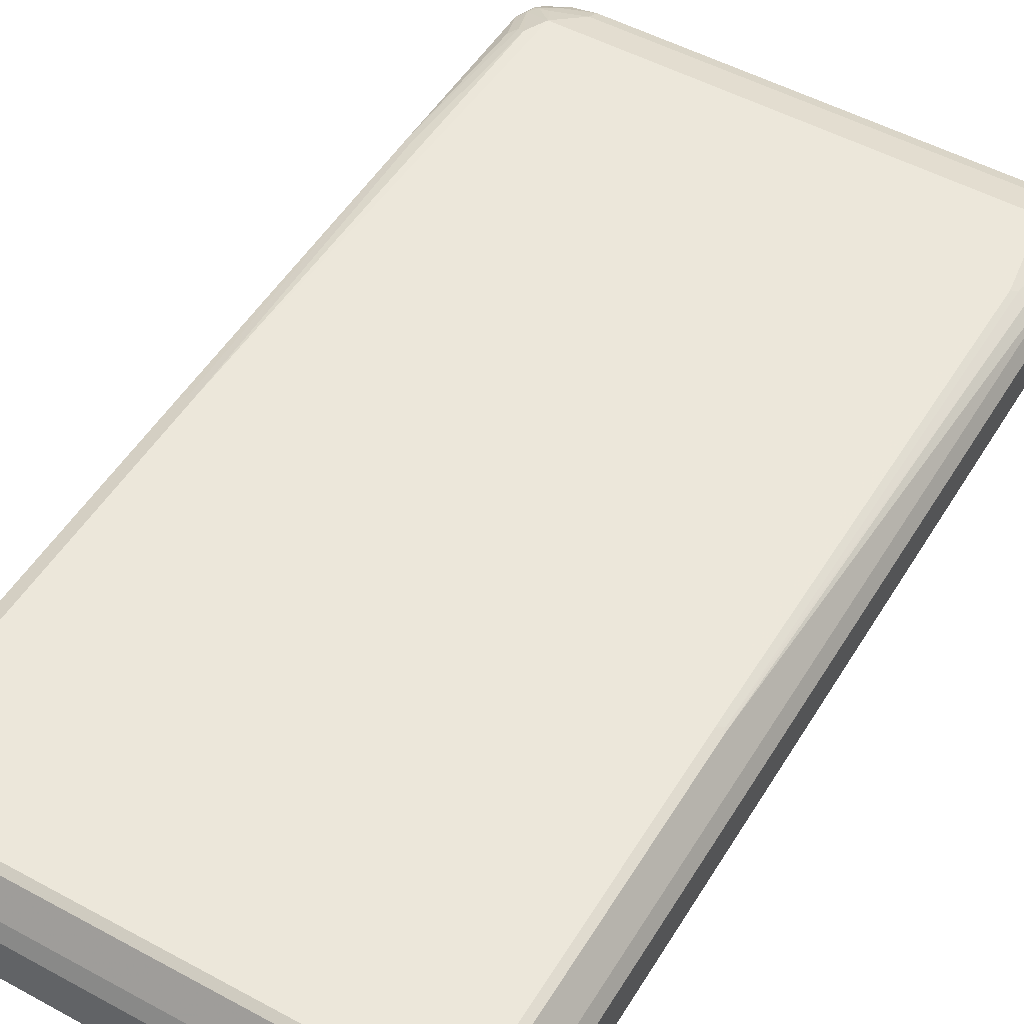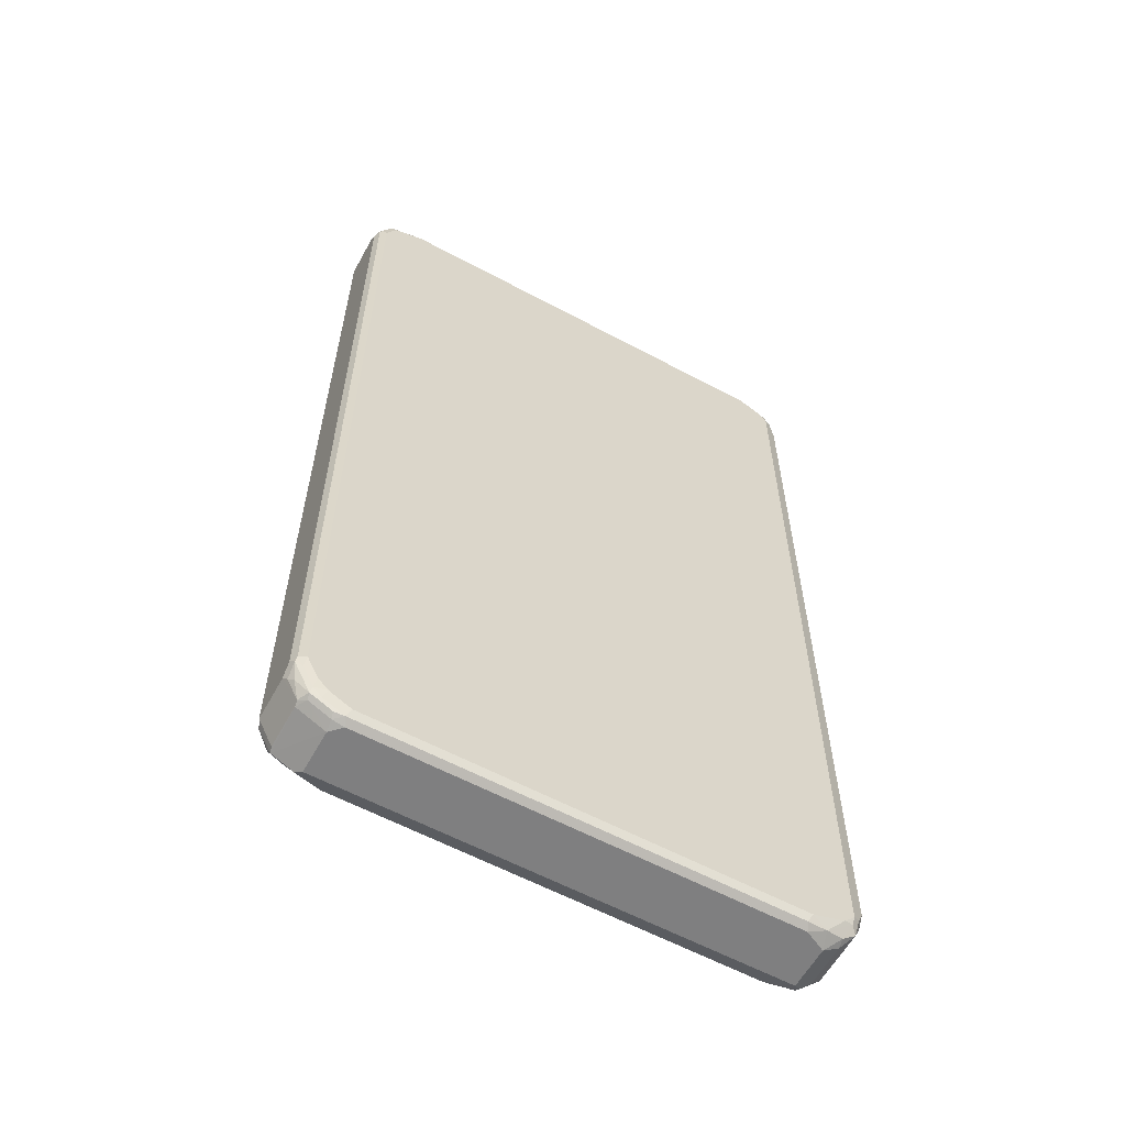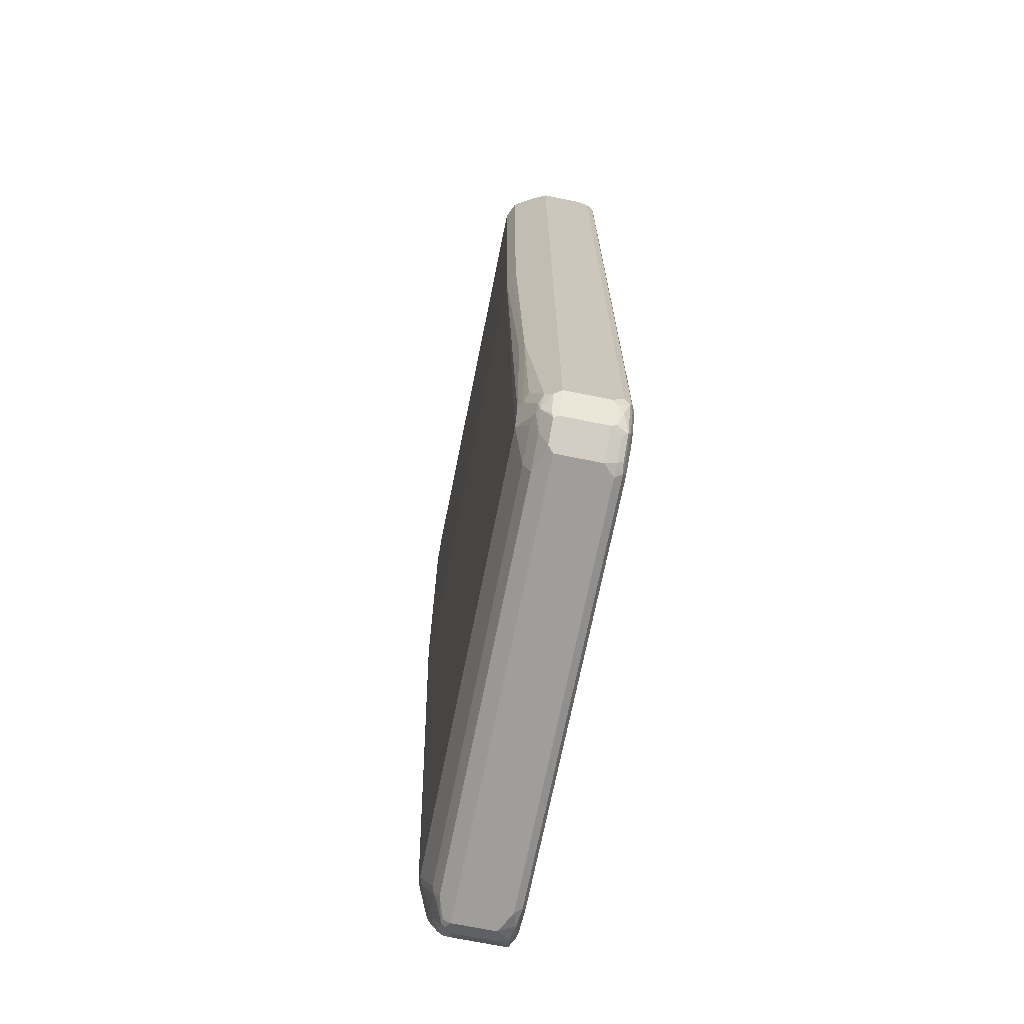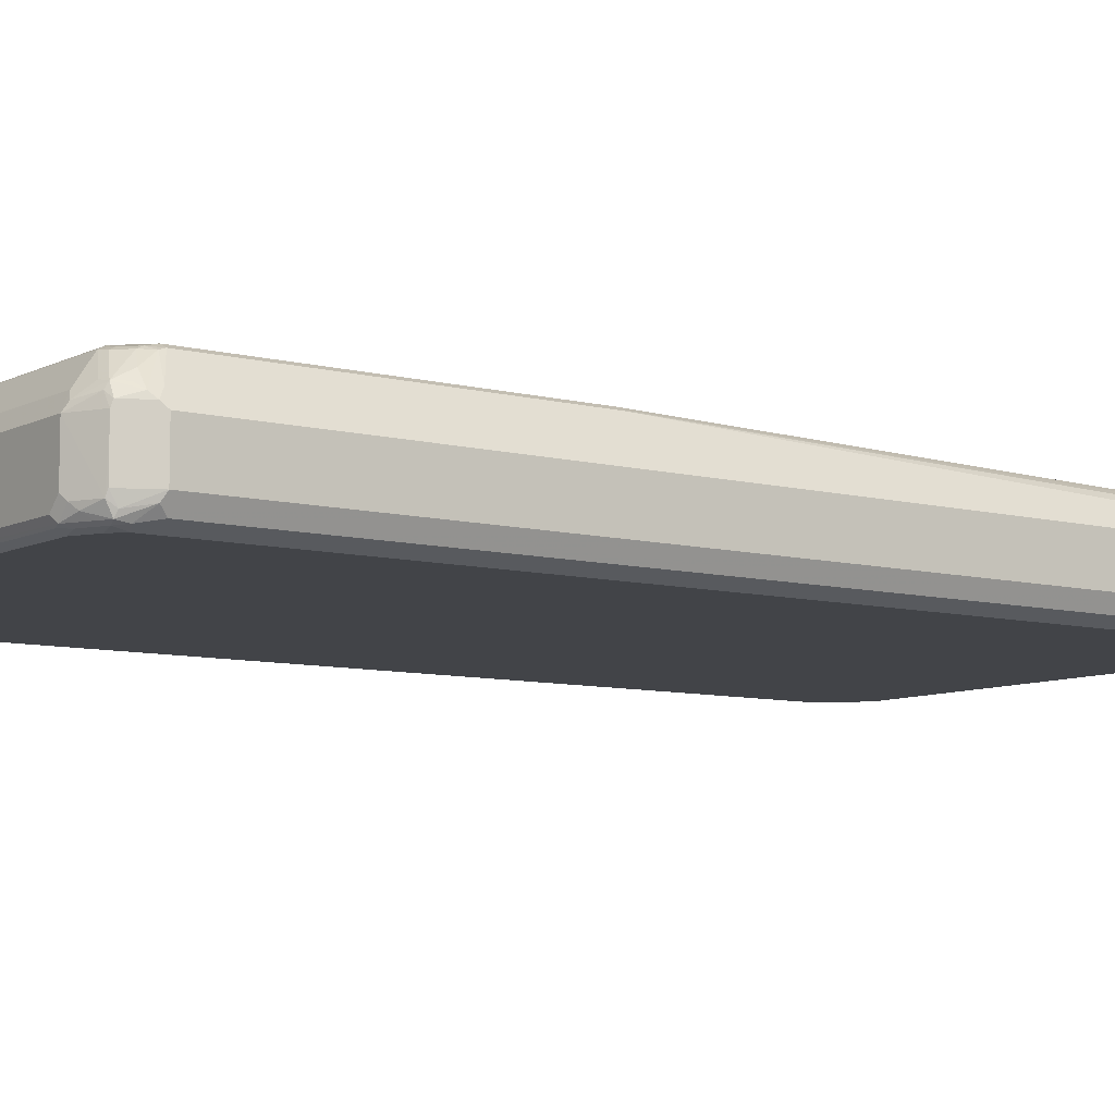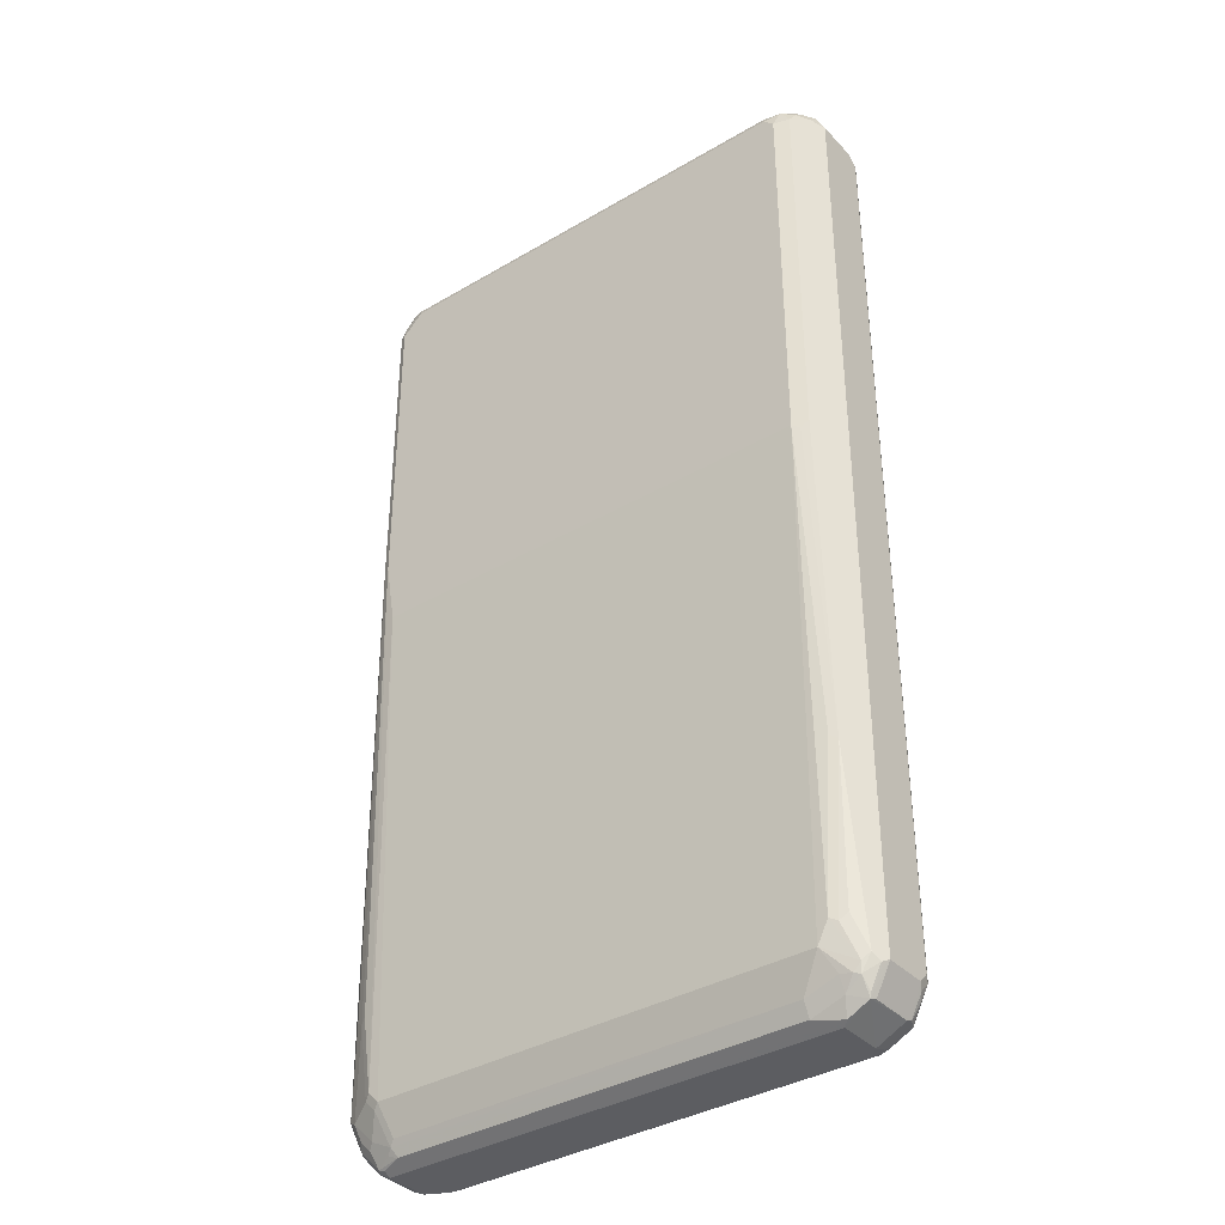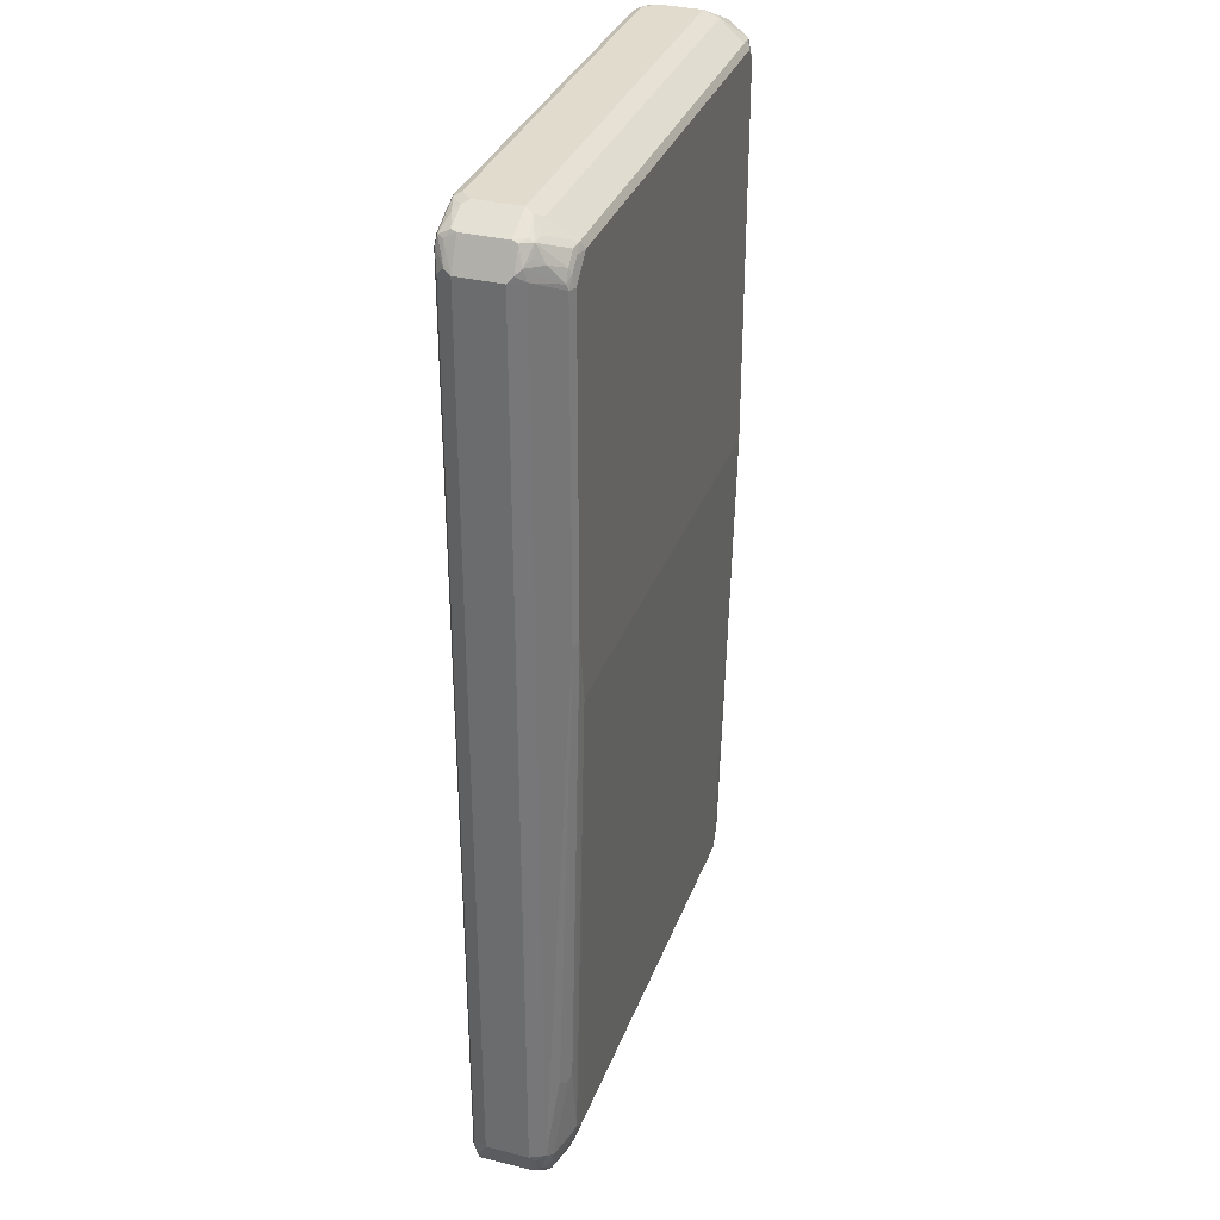
<metadata>
{"format":"obj","ext":"obj","renderer":"f3d","projection":"perspective","resolution":1024,"background":"white","views":[{"elev":51.1,"azim":-149.4,"up":"+Z"},{"elev":-59.8,"azim":151.2,"up":"+Y"},{"elev":-70.8,"azim":78.6,"up":"+Y"},{"elev":-8.1,"azim":-126.1,"up":"+Z"},{"elev":-36.8,"azim":37.3,"up":"+Y"},{"elev":33.2,"azim":-71.4,"up":"+Y"}]}
</metadata>
<code>
v -0.4833 -0.7925 -0.05798
v -0.4703 -0.7989 -0.08375
v -0.4671 -0.8151 -0.08054
v -0.4639 -0.8311 -0.07732
v -0.451 -0.8569 -0.08375
v -0.4833 -0.7925 0.01932
v -0.4833 0.8118 -0.05798
v -0.4575 -0.8247 -0.09021
v -0.4703 0.8054 -0.08375
v -0.4543 -0.8409 -0.08699
v -0.435 -0.8602 -0.08699
v -0.4285 -0.8731 -0.08054
v -0.4317 -0.8762 -0.06443
v -0.451 -0.8569 0.01289
v -0.4414 -0.8473 -0.09342
v -0.4575 -0.844 0.02577
v -0.4768 -0.8054 0.02577
v -0.4736 -0.8022 0.03382
v -0.4703 -0.7925 0.04509
v -0.4833 0.8118 0.01932
v -0.4591 0.8602 0.02899
v -0.4575 0.8633 -0.05798
v -0.4591 0.8529 -0.07732
v -0.4768 0.8182 -0.07087
v -0.4446 -0.8311 -0.09666
v -0.4575 0.8376 -0.09021
v -0.3963 -0.8795 -0.08699
v -0.4059 -0.8893 -0.05798
v -0.4317 -0.8762 0.01289
v -0.4253 -0.8504 -0.09666
v -0.4382 -0.8633 0.02577
v -0.4543 -0.8409 0.03382
v -0.4543 -0.8022 0.05316
v -0.451 -0.6379 0.06443
v -0.4382 0.2319 0.09021
v -0.4703 0.8118 0.04509
v -0.4784 0.8216 0.02899
v -0.4494 0.8602 0.04833
v -0.447 0.8651 0.03866
v -0.4575 0.8633 0.01932
v -0.4712 0.8311 0.03866
v -0.4543 0.8651 -0.06765
v -0.4543 0.8553 -0.08699
v -0.4446 0.8311 -0.09666
v -0.4446 0.8529 -0.09182
v -0.3608 -0.8827 -0.09021
v -0.3673 -0.8893 -0.07732
v -0.3673 -0.8698 -0.09666
v -0.4059 -0.8893 0.01932
v -0.4188 -0.8827 0.02577
v -0.435 -0.8602 0.03382
v -0.4446 -0.8311 0.04591
v -0.435 -0.8216 0.05316
v -0.4156 -0.7829 0.0725
v -0.435 -0.6475 0.0725
v -0.435 0.2223 0.09182
v -0.4253 0.2319 0.09666
v -0.4382 0.7925 0.09021
v -0.4398 0.8022 0.08699
v -0.4317 0.8633 0.05155
v -0.4123 0.8827 0.03221
v -0.4591 0.8409 0.04833
v -0.451 0.8311 0.06443
v -0.4301 0.8216 0.08699
v -0.4107 0.8409 0.08699
v -0.4059 0.8893 0.01932
v -0.4059 0.8893 -0.05798
v -0.4156 0.8844 -0.06765
v -0.4253 0.8771 -0.07732
v -0.435 0.8651 -0.08699
v -0.4253 0.8504 -0.09666
v -0.4059 0.8722 -0.09182
v 0.393 -0.8827 -0.09021
v 0.3866 -0.8893 -0.07732
v 0.3866 -0.8698 -0.09666
v 0.4059 -0.8893 0.01932
v 0.4156 -0.8844 0.02899
v -0.3673 -0.8762 0.04509
v -0.4059 -0.8827 0.03221
v -0.4156 -0.8795 0.03382
v -0.4253 -0.8504 0.04591
v -0.3963 -0.8022 0.0725
v -0.4156 -0.8409 0.05316
v -0.4059 -0.7732 0.07732
v -0.4253 -0.6379 0.07732
v -0.4059 0.1159 0.09666
v -0.4253 0.7925 0.09666
v -0.4277 0.8118 0.09182
v -0.3995 0.8762 0.04509
v -0.393 0.844 0.09021
v -0.4084 0.8311 0.09182
v 0.4059 0.8893 0.01932
v -0.3866 0.8893 -0.07732
v -0.3963 0.8844 -0.08699
v -0.3866 0.8698 -0.09666
v -0.3866 0.8827 -0.09021
v 0.4107 -0.8795 -0.08699
v 0.4084 -0.8844 -0.07732
v 0.4317 -0.8633 -0.09021
v 0.4059 -0.8893 -0.05798
v 0.4253 -0.8504 -0.09666
v 0.4543 -0.8651 0.02899
v 0.4253 -0.8569 0.04509
v 0.3673 -0.8762 0.04509
v -0.377 -0.8602 0.05316
v -0.3866 -0.8698 0.04591
v -0.3866 -0.7925 0.07732
v 0.4253 0.1159 0.09666
v -0.3866 0.8311 0.09666
v 0.4123 0.8762 0.04509
v 0.3995 0.844 0.09021
v 0.4059 0.8893 -0.05798
v 0.4285 0.8731 0.04188
v 0.4543 0.8602 0.04833
v 0.4317 0.8762 0.02577
v 0.4703 0.8569 0.02577
v 0.3866 0.8893 -0.07732
v 0.3866 0.8827 -0.09021
v 0.3866 0.8698 -0.09666
v 0.3963 0.8795 -0.09182
v 0.4494 -0.8602 -0.08699
v 0.447 -0.8651 -0.07732
v 0.447 -0.8504 -0.09182
v 0.4575 -0.8633 -0.05798
v 0.4446 -0.8311 -0.09666
v 0.4575 -0.8569 0.03221
v 0.4543 -0.836 0.04833
v 0.4575 -0.8633 0.01932
v 0.4833 -0.8118 0.01932
v 0.4736 -0.8264 0.02899
v 0.4446 -0.8336 0.05316
v 0.4253 -0.844 0.05155
v 0.3673 -0.8633 0.05155
v 0.3673 -0.8504 0.05798
v -0.3673 -0.8504 0.05798
v 0.4059 -0.7925 0.07732
v 0.4382 0.1095 0.09021
v 0.4253 0.8118 0.09666
v 0.4253 -0.7538 0.07732
v 0.4446 -0.464 0.07732
v 0.4059 0.8311 0.09666
v 0.435 0.8409 0.08699
v 0.4703 0.8569 -0.05155
v 0.4575 0.8633 -0.08375
v 0.4059 0.8844 -0.07974
v 0.4543 0.8409 0.06765
v 0.4703 0.8376 0.04509
v 0.4833 0.8311 0.01932
v 0.4446 0.8504 -0.09666
v 0.4543 0.8602 -0.09182
v 0.4591 -0.8602 -0.06765
v 0.4664 -0.8118 -0.09182
v 0.4784 -0.8022 -0.08699
v 0.4712 -0.8311 -0.07732
v 0.4639 -0.7925 -0.09666
v 0.4768 -0.8182 0.03221
v 0.4703 -0.8054 0.04509
v 0.4575 -0.8182 0.05155
v 0.4575 -0.4704 0.07087
v 0.4833 -0.8118 -0.05798
v 0.451 0.1224 0.08375
v 0.4253 -0.8311 0.05798
v 0.451 0.8182 0.08375
v 0.4382 -0.7603 0.07087
v 0.4833 0.8311 -0.05798
v 0.4768 0.844 -0.06443
v 0.4736 0.8409 -0.08215
v 0.4639 0.8118 -0.09666
v 0.4736 0.8216 -0.09182
v 0.4784 -0.8216 -0.06765
v 0.4768 -0.7925 -0.09021
v 0.4833 -0.7925 -0.07732
v 0.451 -0.7474 0.06443
v 0.4833 0.8118 -0.07732
v 0.4784 0.8311 -0.07974
v 0.4768 0.8118 -0.09021
f 1 2 3
f 1 3 4
f 1 4 5
f 1 5 14
f 1 14 6
f 1 6 20
f 1 20 7
f 1 7 9
f 1 9 2
f 2 8 10
f 2 10 3
f 2 9 26
f 2 26 44
f 2 44 25
f 2 25 8
f 3 10 4
f 4 10 5
f 5 11 12
f 5 12 13
f 5 13 29
f 5 29 14
f 5 10 15
f 5 15 11
f 6 14 16
f 6 16 17
f 6 17 18
f 6 18 19
f 6 19 36
f 6 36 20
f 7 20 21
f 7 21 22
f 7 22 23
f 7 23 24
f 7 24 9
f 8 25 10
f 9 24 26
f 10 25 15
f 11 15 27
f 11 27 12
f 12 27 28
f 12 28 13
f 13 28 49
f 13 49 29
f 14 29 31
f 14 31 16
f 15 25 30
f 15 30 27
f 16 31 51
f 16 51 32
f 16 32 18
f 16 18 17
f 18 32 19
f 19 32 33
f 19 33 34
f 19 34 35
f 19 35 58
f 19 58 36
f 20 36 37
f 20 37 21
f 21 38 39
f 21 39 40
f 21 40 22
f 21 37 41
f 21 41 38
f 22 40 42
f 22 42 23
f 23 42 43
f 23 43 24
f 24 43 26
f 25 44 71
f 25 71 95
f 25 95 119
f 25 119 149
f 25 149 168
f 25 168 155
f 25 155 125
f 25 125 101
f 25 101 75
f 25 75 48
f 25 48 30
f 26 43 45
f 26 45 44
f 27 46 47
f 27 47 28
f 27 30 48
f 27 48 46
f 28 47 74
f 28 74 100
f 28 100 76
f 28 76 49
f 29 49 50
f 29 50 31
f 31 50 80
f 31 80 51
f 32 51 81
f 32 81 52
f 32 52 33
f 33 52 81
f 33 81 53
f 33 53 82
f 33 82 54
f 33 54 55
f 33 55 34
f 34 55 56
f 34 56 35
f 35 56 57
f 35 57 87
f 35 87 58
f 36 58 59
f 36 59 41
f 36 41 37
f 38 60 61
f 38 61 39
f 38 41 62
f 38 62 63
f 38 63 64
f 38 64 65
f 38 65 90
f 38 90 60
f 39 61 66
f 39 66 40
f 40 66 42
f 41 59 63
f 41 63 62
f 42 66 67
f 42 67 68
f 42 68 69
f 42 69 43
f 43 69 70
f 43 70 45
f 44 45 71
f 45 70 94
f 45 94 72
f 45 72 95
f 45 95 71
f 46 73 74
f 46 74 47
f 46 48 75
f 46 75 73
f 49 76 77
f 49 77 78
f 49 78 79
f 49 79 80
f 49 80 50
f 51 80 81
f 53 81 83
f 53 83 82
f 54 82 107
f 54 107 84
f 54 84 85
f 54 85 55
f 55 85 57
f 55 57 56
f 57 86 108
f 57 108 138
f 57 138 141
f 57 141 109
f 57 109 87
f 57 85 84
f 57 84 86
f 58 87 88
f 58 88 59
f 59 88 64
f 59 64 63
f 60 89 61
f 60 90 89
f 61 89 66
f 64 88 91
f 64 91 65
f 65 91 90
f 66 92 112
f 66 112 117
f 66 117 93
f 66 93 67
f 66 89 110
f 66 110 92
f 67 93 94
f 67 94 68
f 68 94 69
f 69 94 70
f 72 94 96
f 72 96 95
f 73 97 98
f 73 98 74
f 73 75 101
f 73 101 99
f 73 99 121
f 73 121 97
f 74 98 100
f 76 100 102
f 76 102 77
f 77 102 103
f 77 103 104
f 77 104 78
f 78 80 79
f 78 104 105
f 78 105 106
f 78 106 80
f 80 106 105
f 80 105 83
f 80 83 81
f 82 83 105
f 82 105 135
f 82 135 107
f 84 107 86
f 86 107 136
f 86 136 108
f 87 109 91
f 87 91 88
f 89 90 111
f 89 111 110
f 90 91 109
f 90 109 141
f 90 141 111
f 92 110 113
f 92 113 114
f 92 114 115
f 92 115 116
f 92 116 143
f 92 143 112
f 93 117 94
f 94 118 96
f 94 117 118
f 95 96 120
f 95 120 119
f 96 118 120
f 97 121 98
f 98 121 122
f 98 122 100
f 99 101 123
f 99 123 121
f 100 122 124
f 100 124 102
f 101 125 123
f 102 126 127
f 102 127 103
f 102 124 128
f 102 128 129
f 102 129 130
f 102 130 156
f 102 156 126
f 103 127 131
f 103 131 132
f 103 132 133
f 103 133 104
f 104 133 105
f 105 133 134
f 105 134 135
f 107 135 134
f 107 134 136
f 108 137 161
f 108 161 163
f 108 163 138
f 108 136 139
f 108 139 140
f 108 140 159
f 108 159 137
f 110 111 142
f 110 142 113
f 111 141 142
f 112 143 144
f 112 144 145
f 112 145 117
f 113 142 114
f 114 116 115
f 114 142 146
f 114 146 147
f 114 147 116
f 116 147 148
f 116 148 165
f 116 165 143
f 117 145 118
f 118 145 120
f 119 120 150
f 119 150 149
f 120 145 150
f 121 151 122
f 121 123 152
f 121 152 153
f 121 153 154
f 121 154 151
f 122 151 124
f 123 125 152
f 124 151 128
f 125 155 152
f 126 156 127
f 127 156 157
f 127 157 158
f 127 158 131
f 128 151 129
f 129 159 157
f 129 157 156
f 129 156 130
f 129 151 160
f 129 160 172
f 129 172 174
f 129 174 165
f 129 165 148
f 129 148 163
f 129 163 161
f 129 161 159
f 131 158 136
f 131 136 162
f 131 162 132
f 132 162 134
f 132 134 133
f 134 162 136
f 136 158 139
f 137 159 161
f 138 163 142
f 138 142 141
f 139 158 164
f 139 164 159
f 139 159 140
f 142 163 146
f 143 165 166
f 143 166 144
f 144 150 145
f 144 166 167
f 144 167 150
f 146 163 147
f 147 163 148
f 149 150 169
f 149 169 168
f 150 167 169
f 151 154 170
f 151 170 160
f 152 155 171
f 152 171 153
f 153 171 172
f 153 172 160
f 153 160 170
f 153 170 154
f 155 168 176
f 155 176 171
f 157 173 158
f 157 159 173
f 158 173 164
f 159 164 173
f 165 174 175
f 165 175 166
f 166 175 167
f 167 175 169
f 168 169 176
f 169 175 176
f 171 176 174
f 171 174 172
f 174 176 175

</code>
